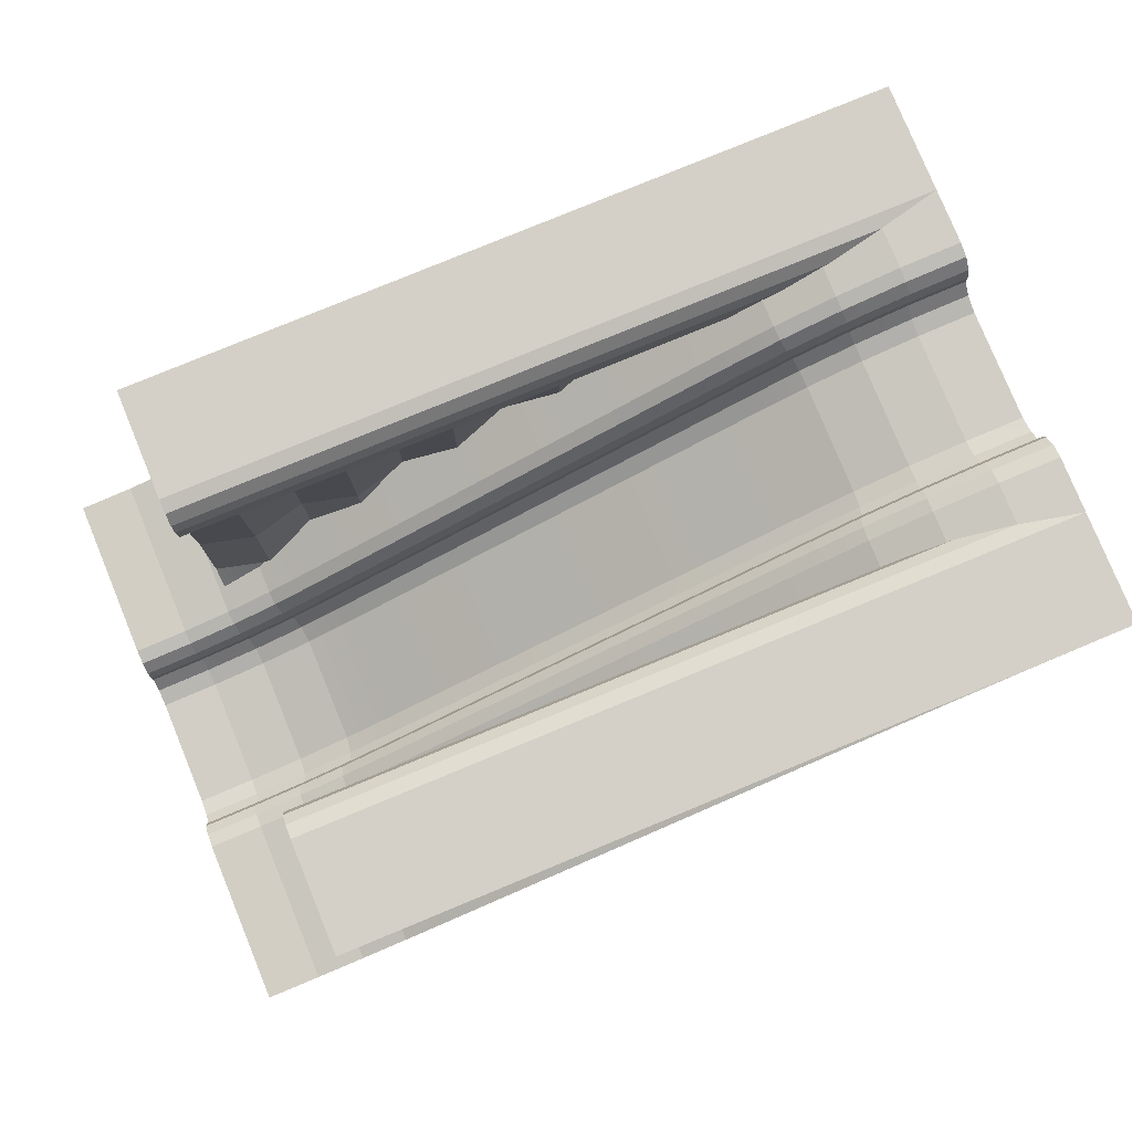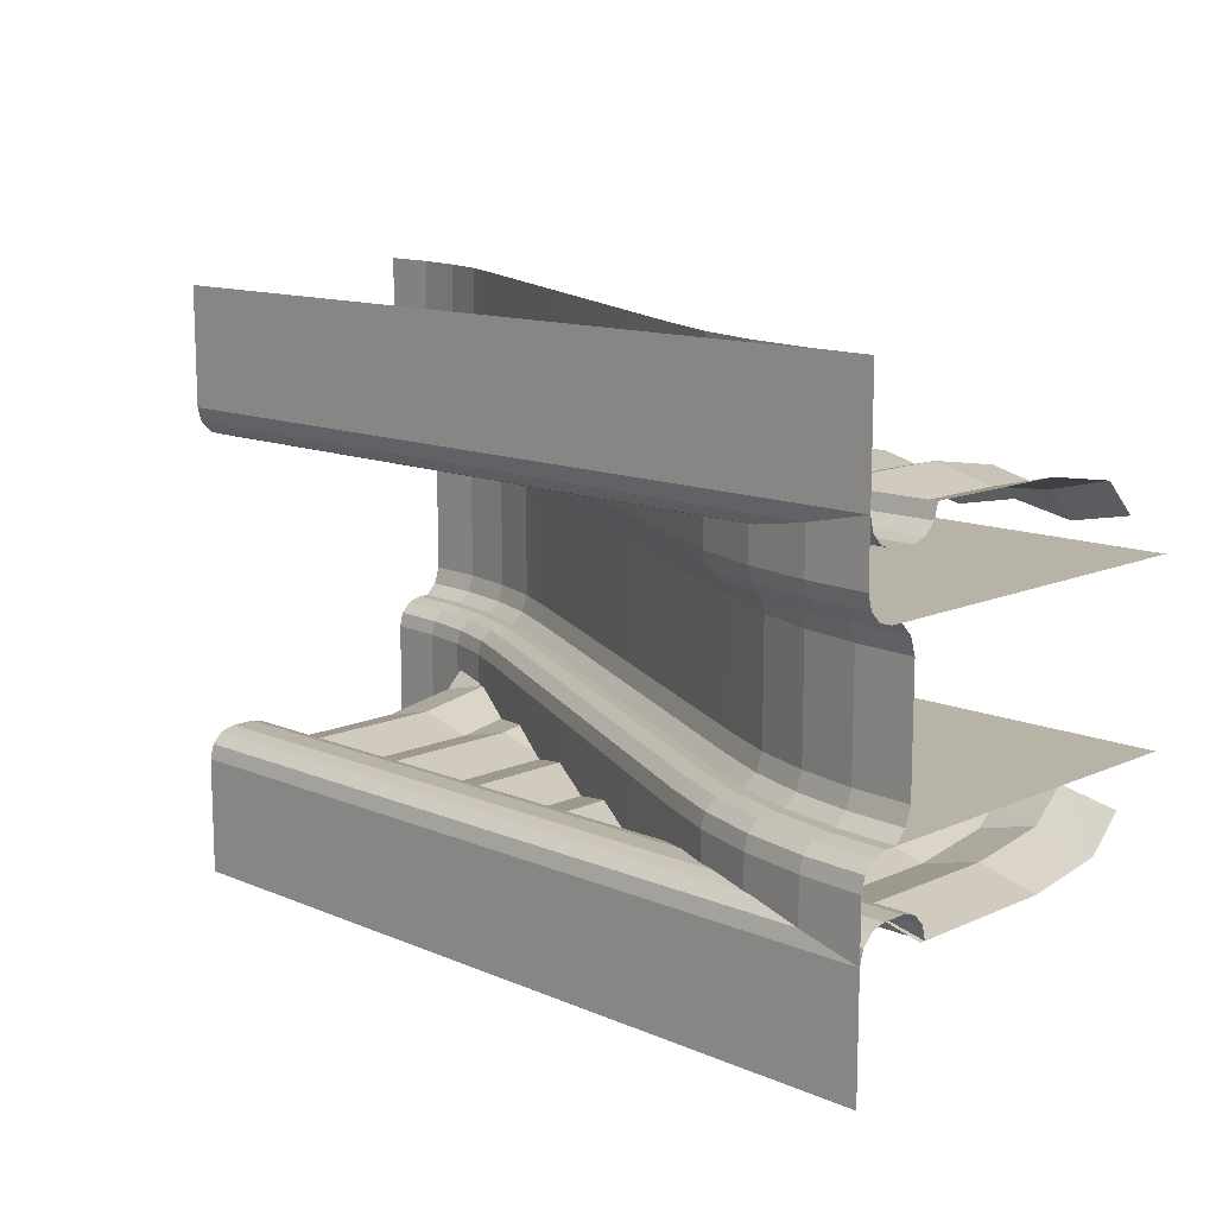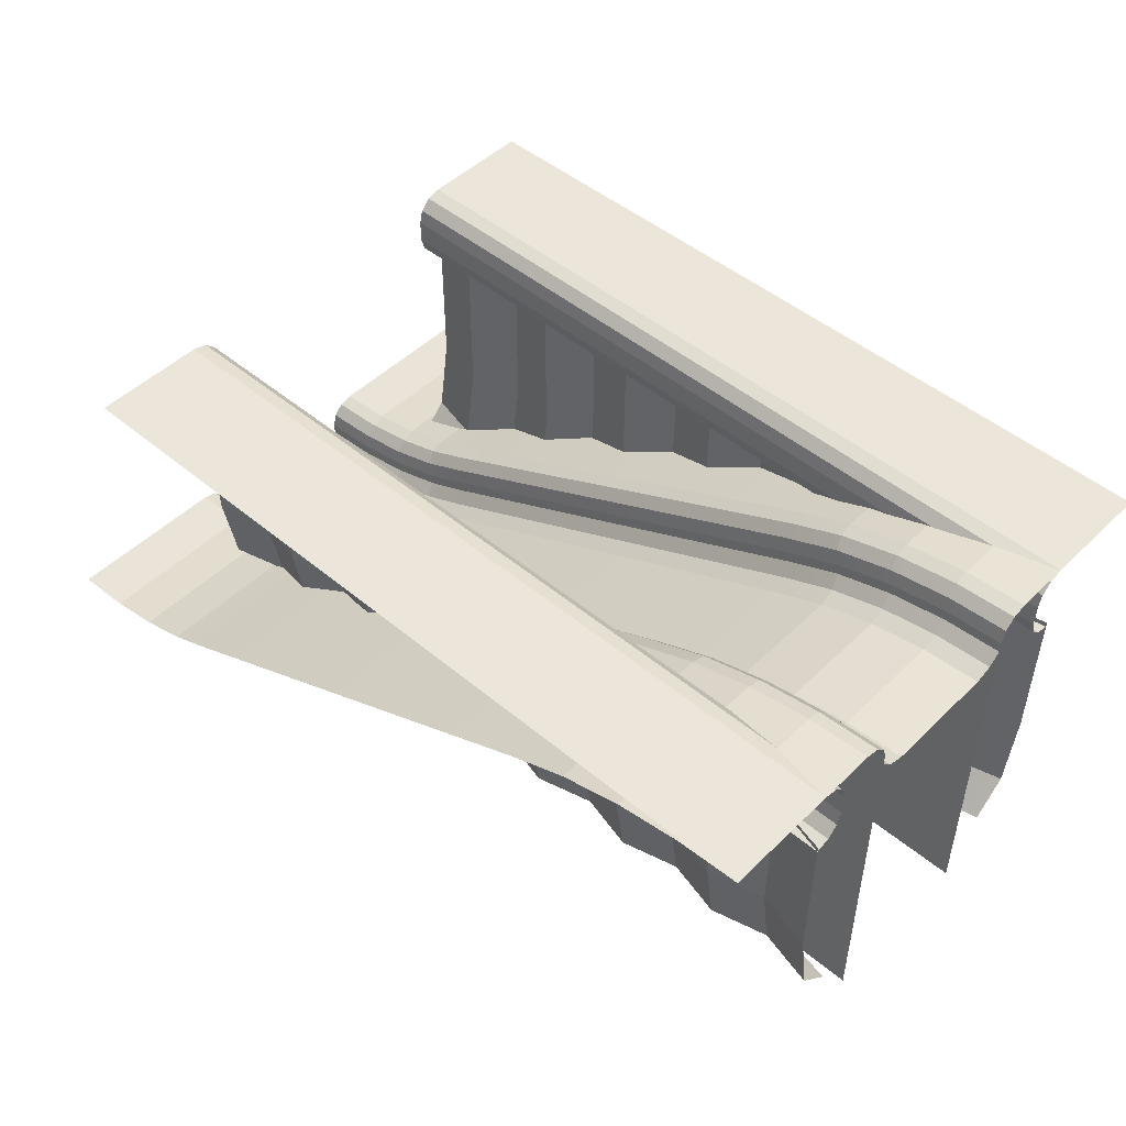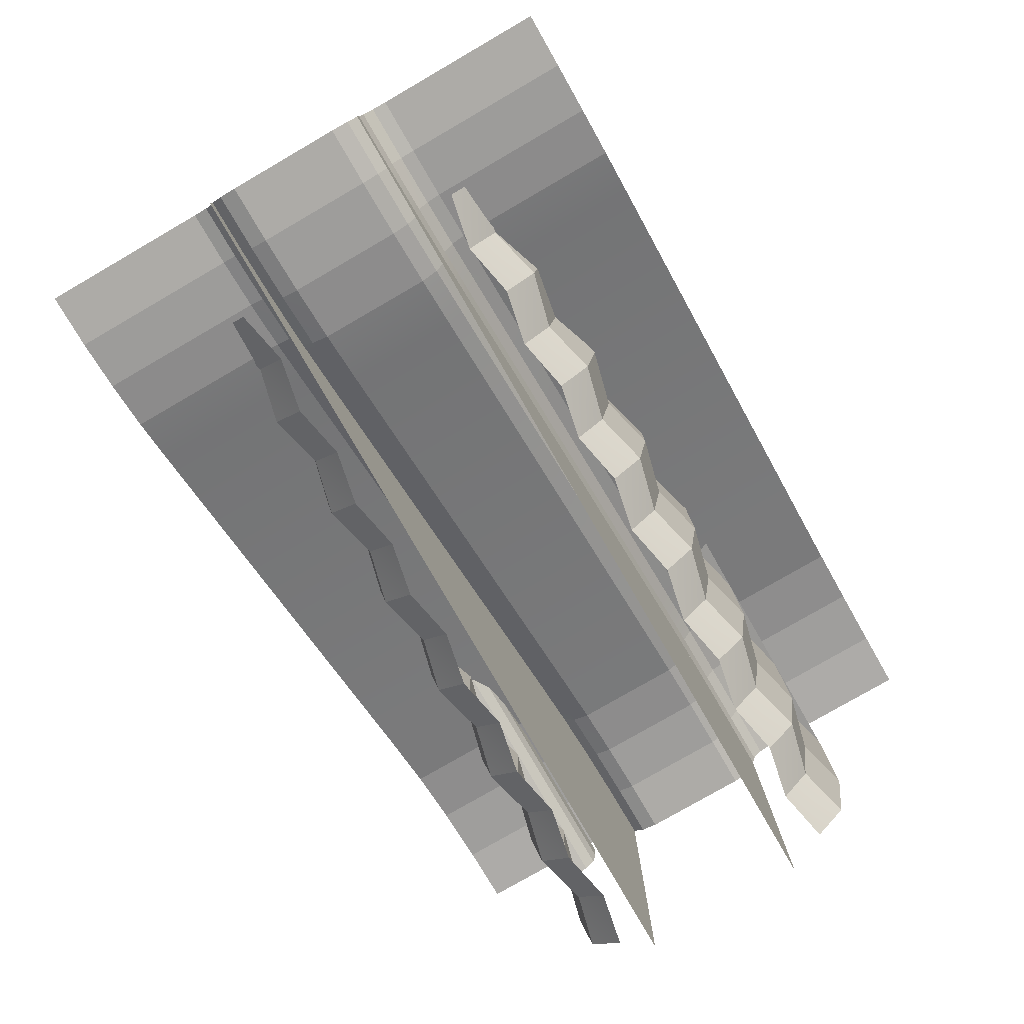
<metadata>
{"format":"obj","ext":"obj","renderer":"f3d","projection":"perspective","resolution":1024,"background":"white","views":[{"elev":79.9,"azim":157.6,"up":"+Y"},{"elev":12.6,"azim":-135.7,"up":"+Z"},{"elev":48.5,"azim":-137.1,"up":"+Y"},{"elev":-79.3,"azim":120.0,"up":"+Y"}]}
</metadata>
<code>
o Dirt
g Dirt
v -1.016 0.3318 0.65
v -0.5262 0.1763 0.65
v -0.5079 0.2746 0.75
v -0.9854 0.4271 0.75
v -1.031 0.2841 0.5
v -0.5353 0.1272 0.5
v -1.031 0.2841 -0.5
v -0.5353 0.1272 -0.5
v -0.0221 0.03193 0.5
v -0.0221 0.03193 -0.5
v 0.5 0 0.5
v 0.5 0 -0.5
v 0.5 0.05 -0.65
v -0.01905 0.08183 -0.65
v 0.5 0.15 -0.75
v -0.01295 0.1816 -0.75
v -0.5262 0.1763 -0.65
v -0.5079 0.2746 -0.75
v -1.016 0.3318 -0.65
v -0.9854 0.4271 -0.75
v -1.478 0.5447 -0.65
v -1.433 0.6342 -0.75
v -5.478 2.545 -0.65
v -5.433 2.634 -0.75
v -5.924 2.859 -0.75
v -5.954 2.764 -0.65
v -5.969 2.716 -0.5
v -5.5 2.5 -0.5
v -5.969 2.716 0.5
v -5.5 2.5 0.5
v -1.5 0.5 0.5
v -1.5 0.5 -0.5
v -1.478 0.5447 0.65
v -5.478 2.545 0.65
v -1.433 0.6342 0.75
v -5.433 2.634 0.75
v -5.924 2.859 0.75
v -5.954 2.764 0.65
v -6.456 2.922 0.65
v -6.437 3.02 0.75
v -6.465 2.873 0.5
v -6.978 2.968 0.5
v -6.975 3.018 0.65
v -6.978 2.968 -0.5
v -6.465 2.873 -0.5
v -6.456 2.922 -0.65
v -6.975 3.018 -0.65
v -6.437 3.02 -0.75
v -6.969 3.118 -0.75
v -7.5 3.05 -0.65
v -7.5 3.15 -0.75
v -7.5 3 -0.5
v -7.5 3 0.5
v -7.5 3.05 0.65
v -6.969 3.118 0.75
v -7.5 3.15 0.75
v 0.5 0.05 0.65
v -0.01905 0.08183 0.65
v 0.5 0.15 0.75
v -0.01295 0.1816 0.75
f 4 3 1
f 3 2 1
f 1 2 5
f 2 6 5
f 7 5 6
f 7 6 8
f 8 6 9
f 8 9 10
f 10 9 11
f 10 11 12
f 13 14 10
f 13 10 12
f 15 16 14
f 15 14 13
f 17 14 16
f 17 16 18
f 19 17 18
f 19 18 20
f 21 19 20
f 23 21 22
f 24 26 23
f 24 25 26
f 23 22 24
f 21 20 22
f 23 26 27
f 28 21 23
f 32 19 21
f 32 7 19
f 28 32 21
f 23 27 28
f 27 29 30
f 28 30 31
f 32 31 5
f 32 5 7
f 28 31 32
f 27 30 28
f 34 33 31
f 1 5 31
f 33 1 31
f 29 38 34
f 30 29 34
f 34 31 30
f 36 35 34
f 35 4 33
f 4 1 33
f 35 33 34
f 38 37 36
f 34 38 36
f 40 37 39
f 37 38 39
f 39 38 41
f 38 29 41
f 43 39 42
f 39 41 42
f 44 42 41
f 44 41 45
f 44 45 46
f 44 46 47
f 47 46 48
f 47 48 49
f 50 47 49
f 50 49 51
f 52 44 47
f 52 47 50
f 52 53 42
f 52 42 44
f 54 43 53
f 43 42 53
f 56 55 54
f 55 43 54
f 55 40 43
f 40 39 43
f 45 41 29
f 45 29 27
f 45 27 26
f 45 26 46
f 46 26 25
f 46 25 48
f 11 9 57
f 9 58 57
f 57 58 59
f 58 60 59
f 8 10 14
f 8 14 17
f 7 8 17
f 7 17 19
f 2 58 6
f 58 9 6
f 3 60 2
f 60 58 2
o Grass
g Grass
v -6.949 3.434 -0.875
v -6.38 3.332 -0.875
v -6.373 3.364 -1
v -6.947 3.467 -1
v -6.947 3.467 -2.5
v -6.373 3.364 -2.5
v -5.818 3.193 -1
v -5.818 3.193 -2.5
v -5.276 2.947 -1
v -5.276 2.947 -2.5
v -1.276 0.9472 -1
v -1.276 0.9472 -2.5
v -0.8798 0.7607 -2.5
v -0.8798 0.7607 -1
v -0.444 0.6188 -2.5
v -0.444 0.6188 -1
v 0.008415 0.531 -2.5
v 0.008415 0.531 -1
v 0.5 0.5 -2.5
v 0.5 0.5 -1
v 0.5 0.4665 -0.875
v 0.00637 0.4976 -0.875
v 0.5 0.375 -0.7835
v 0.0007848 0.4062 -0.7835
v 0.5 0.25 -0.75
v -0.006845 0.2815 -0.75
v -0.4897 0.373 -0.75
v -0.9553 0.5224 -0.75
v -1.388 0.7236 -0.75
v -5.388 2.724 -0.75
v -5.894 2.954 -0.75
v -6.419 3.119 -0.75
v -6.963 3.218 -0.75
v -7.5 3.25 -0.75
v -7.5 0 -0.75
v 0.5 0 -0.75
v -1.332 0.8354 -0.7835
v -5.332 2.835 -0.7835
v -1.291 0.9173 -0.875
v -5.291 2.917 -0.875
v -5.828 3.161 -0.875
v -5.856 3.073 -0.7835
v -6.396 3.242 -0.7835
v -0.8899 0.7288 -0.875
v -0.9175 0.6416 -0.7835
v -0.4668 0.4959 -0.7835
v -0.4502 0.5858 -0.875
v -6.955 3.342 -0.7835
v -7.5 3.375 -0.7835
v -7.5 3.467 -0.875
v -7.5 3.5 -2.5
v -7.5 3.5 -1
f 61 62 63
f 61 63 64
f 65 64 63
f 65 63 66
f 66 63 67
f 66 67 68
f 68 67 70
f 70 69 72
f 72 74 73
f 72 71 74
f 69 71 72
f 67 69 70
f 73 74 76
f 73 76 75
f 75 76 78
f 75 78 77
f 77 78 80
f 77 80 79
f 80 78 82
f 80 82 81
f 81 82 84
f 81 84 83
f 83 84 86
f 84 87 86
f 106 88 87
f 89 88 105
f 89 105 97
f 90 97 98
f 98 102 91
f 92 102 103
f 93 103 108
f 94 108 109
f 94 93 108
f 93 92 103
f 92 91 102
f 98 91 90
f 90 89 97
f 106 105 88
f 84 106 87
f 83 86 85
f 96 85 86
f 88 95 96
f 89 90 95
f 90 91 92
f 92 93 94
f 90 92 95
f 92 94 95
f 88 89 95
f 96 87 88
f 96 86 87
f 98 97 99
f 97 104 99
f 97 105 104
f 100 102 98
f 100 101 102
f 98 99 100
f 103 102 101
f 103 101 62
f 107 104 105
f 107 105 106
f 109 108 61
f 109 61 110
f 82 107 106
f 82 106 84
f 78 76 107
f 78 107 82
f 76 74 104
f 76 104 107
f 99 104 74
f 100 99 71
f 69 101 100
f 69 67 101
f 100 71 69
f 99 74 71
f 111 112 64
f 111 64 65
f 110 61 64
f 110 64 112
f 108 103 62
f 108 62 61
f 62 101 67
f 62 67 63
v -0.5 3.5 1.5
v -7.5 3.5 1.5
v -7.5 3.467 1.375
v -0.5 3.467 1.375
v -7.5 3.375 1.283
v -0.5 3.375 1.283
v -0.5 3.25 1.25
v -7.5 3.25 1.25
v -7.5 3.05 1.25
v -0.5 3.05 1.25
v -0.5 2.925 1.283
v -7.5 2.925 1.283
v -0.5 2.833 1.375
v -7.5 2.833 1.375
v -0.5 2.8 1.5
v -7.5 2.8 1.5
v -7.5 3.5 2.5
v -0.5 3.5 2.5
f 116 115 113
f 115 114 113
f 118 117 116
f 117 115 116
f 120 117 118
f 120 118 119
f 122 121 119
f 121 120 119
f 122 123 121
f 123 124 121
f 123 125 124
f 125 126 124
f 125 127 126
f 127 128 126
f 129 130 114
f 130 113 114
v -5.332 2.835 0.7835
v -5.856 3.073 0.7835
v -5.894 2.954 0.75
v -5.388 2.724 0.75
v -0.4897 0.373 0.75
v -0.9553 0.5224 0.75
v -1.388 0.7236 0.75
v -6.419 3.119 0.75
v -6.963 3.218 0.75
v -7.5 3.25 0.75
v -7.5 0 0.75
v 0.5 0 0.75
v 0.5 0.25 0.75
v -0.006845 0.2815 0.75
v -6.396 3.242 0.7835
v -6.955 3.342 0.7835
v -6.38 3.332 0.875
v -6.949 3.434 0.875
v -6.373 3.364 1
v -6.947 3.467 1
v -6.947 3.467 2.5
v -6.373 3.364 2.5
v -5.818 3.193 1
v -5.818 3.193 2.5
v -5.276 2.947 1
v -5.276 2.947 2.5
v -1.276 0.9472 1
v -1.276 0.9472 2.5
v -0.8798 0.7607 2.5
v -0.8798 0.7607 1
v -0.444 0.6188 2.5
v -0.444 0.6188 1
v 0.008415 0.531 2.5
v 0.008415 0.531 1
v 0.5 0.5 2.5
v 0.5 0.5 1
v 0.5 0.4665 0.875
v 0.00637 0.4976 0.875
v 0.5 0.375 0.7835
v 0.0007848 0.4062 0.7835
v -0.4668 0.4959 0.7835
v -0.4502 0.5858 0.875
v -0.9175 0.6416 0.7835
v -0.8899 0.7288 0.875
v -1.291 0.9173 0.875
v -1.332 0.8354 0.7835
v -5.291 2.917 0.875
v -5.828 3.161 0.875
v -7.5 3.5 2.5
v -7.5 3.5 1
v -7.5 3.467 0.875
v -7.5 3.375 0.7835
f 134 133 131
f 131 176 137
f 173 136 137
f 135 136 171
f 135 171 170
f 144 170 169
f 143 144 169
f 144 135 170
f 136 173 171
f 176 173 137
f 132 133 138
f 145 138 139
f 146 139 140
f 182 146 140
f 146 145 139
f 145 132 138
f 133 132 131
f 131 137 134
f 144 143 142
f 142 141 136
f 141 137 136
f 141 134 137
f 138 133 134
f 140 139 138
f 141 138 134
f 141 140 138
f 136 135 142
f 135 144 142
f 148 147 146
f 147 145 146
f 150 149 148
f 149 147 148
f 152 149 151
f 149 150 151
f 154 153 152
f 153 149 152
f 156 155 154
f 158 157 155
f 160 157 158
f 159 160 158
f 155 153 154
f 158 155 156
f 161 162 159
f 162 160 159
f 163 164 161
f 164 162 161
f 165 166 163
f 166 164 163
f 167 168 166
f 168 164 166
f 169 170 167
f 170 168 167
f 170 171 168
f 171 172 168
f 171 173 172
f 173 174 172
f 175 174 176
f 177 176 131
f 132 178 177
f 131 132 177
f 174 173 176
f 177 175 176
f 168 172 164
f 172 162 164
f 172 174 162
f 174 160 162
f 157 160 175
f 155 175 177
f 178 153 155
f 177 178 155
f 160 174 175
f 155 157 175
f 151 150 179
f 150 180 179
f 180 150 181
f 150 148 181
f 149 153 147
f 153 178 147
f 181 148 182
f 148 146 182
f 147 178 145
f 178 132 145
v -0.5 3.467 -1.375
v -7.5 3.467 -1.375
v -7.5 3.375 -1.283
v -0.5 3.375 -1.283
v -0.5 3.5 -1.5
v -7.5 3.5 -1.5
v -7.5 3.5 -2.5
v -0.5 3.5 -2.5
v -0.5 3.25 -1.25
v -7.5 3.25 -1.25
v -7.5 3.05 -1.25
v -0.5 3.05 -1.25
v -0.5 2.925 -1.283
v -7.5 2.925 -1.283
v -0.5 2.833 -1.375
v -7.5 2.833 -1.375
v -0.5 2.8 -1.5
v -7.5 2.8 -1.5
f 183 184 186
f 184 185 186
f 187 188 183
f 188 184 183
f 188 187 190
f 188 190 189
f 191 186 192
f 186 185 192
f 191 192 194
f 192 193 194
f 193 196 195
f 193 195 194
f 196 198 197
f 196 197 195
f 198 200 199
f 198 199 197
o Rock
g Rock
v -2 0.7929 1.265
v -2.5 0.7929 1.39
v -2.5 0.5 1.1
v -2 0.5 1
v -1.5 0.7929 1.39
v -1.5 0.5 1.1
v -1 0.7929 1.265
v -1 0.5 1
v -0.5 0.7929 1.39
v -0.5 0.5 1.1
v -0.5 1.5 1.5
v -1 1.5 1.375
v -1 2.85 1.375
v -0.5 2.85 1.5
v -1.5 1.5 1.5
v -1.5 2.85 1.5
v -2 1.5 1.375
v -2 2.85 1.375
v -2.5 1.5 1.5
v -2.5 2.85 1.5
v -3 1.5 1.375
v -3 2.85 1.375
v -3 0.7929 1.265
v -3.5 0.7929 1.39
v -3.5 1.5 1.5
v -4 0.7929 1.265
v -4 1.5 1.375
v -4 2.85 1.375
v -3.5 2.85 1.5
v -4.5 1.5 1.5
v -4.5 2.85 1.5
v -5 1.5 1.375
v -5 2.85 1.375
v -5 0.7929 1.265
v -4.5 0.7929 1.39
v -5.5 0.7929 1.39
v -5.5 1.5 1.5
v -6 0.7929 1.265
v -6 1.5 1.375
v -6 2.85 1.375
v -5.5 2.85 1.5
v -6.5 1.5 1.5
v -6.5 2.85 1.5
v -7 1.5 1.375
v -7 2.85 1.375
v -7 0.7929 1.265
v -6.5 0.7929 1.39
v -7.5 0.7929 1.39
v -7.5 1.5 1.5
v -7.5 0.5 1.1
v -7 0.5 1
v -6.5 0.5 1.1
v -6 0.5 1
v -7.5 2.85 1.5
v -5.5 0.5 1.1
v -5 0.5 1
v -4.5 0.5 1.1
v -4 0.5 1
v -3.5 0.5 1.1
v -3 0.5 1
f 204 203 201
f 203 202 201
f 206 204 201
f 206 201 205
f 208 206 207
f 206 205 207
f 210 208 207
f 210 207 209
f 212 211 209
f 212 209 207
f 211 212 213
f 211 213 214
f 212 215 213
f 215 216 213
f 215 217 216
f 217 218 216
f 217 219 218
f 219 220 218
f 219 221 220
f 221 222 220
f 221 219 202
f 221 202 223
f 225 221 224
f 221 223 224
f 227 225 224
f 227 224 226
f 225 227 229
f 227 228 229
f 227 230 228
f 230 231 228
f 230 232 231
f 232 233 231
f 232 230 235
f 232 235 234
f 237 232 236
f 232 234 236
f 239 237 236
f 239 236 238
f 237 239 241
f 239 240 241
f 239 242 240
f 242 243 240
f 242 244 243
f 244 245 243
f 244 242 247
f 244 247 246
f 249 244 248
f 244 246 248
f 251 250 246
f 250 248 246
f 252 251 246
f 252 246 247
f 253 252 238
f 252 247 238
f 244 249 245
f 249 254 245
f 242 239 247
f 239 238 247
f 255 253 238
f 255 238 236
f 256 255 234
f 255 236 234
f 257 256 234
f 257 234 235
f 258 257 226
f 257 235 226
f 232 237 233
f 237 241 233
f 230 227 235
f 227 226 235
f 259 258 226
f 259 226 224
f 260 259 223
f 259 224 223
f 221 225 222
f 225 229 222
f 215 212 205
f 212 207 205
f 217 215 205
f 217 205 201
f 219 217 202
f 217 201 202
f 203 260 223
f 203 223 202
v -3.5 0.7929 -1.39
v -3 0.7929 -1.265
v -3 1.5 -1.375
v -3.5 1.5 -1.5
v -3.5 0.5 -1.1
v -3 0.5 -1
v -2.5 0.7929 -1.39
v -2.5 0.5 -1.1
v -2 0.7929 -1.265
v -2 0.5 -1
v -2 1.5 -1.375
v -2.5 1.5 -1.5
v -2.5 2.85 -1.5
v -2 2.85 -1.375
v -1.5 1.5 -1.5
v -1.5 2.85 -1.5
v -1 1.5 -1.375
v -1 2.85 -1.375
v -0.5 1.5 -1.5
v -0.5 2.85 -1.5
v -1 0.7929 -1.265
v -0.5 0.7929 -1.39
v -1 0.5 -1
v -0.5 0.5 -1.1
v -1.5 0.7929 -1.39
v -1.5 0.5 -1.1
v -3 2.85 -1.375
v -4 0.7929 -1.265
v -4 0.5 -1
v -4.5 0.7929 -1.39
v -4.5 0.5 -1.1
v -4 1.5 -1.375
v -4.5 1.5 -1.5
v -5 0.7929 -1.265
v -5 1.5 -1.375
v -5.5 0.7929 -1.39
v -5.5 1.5 -1.5
v -5.5 0.5 -1.1
v -5 0.5 -1
v -6 0.7929 -1.265
v -6 0.5 -1
v -6.5 0.7929 -1.39
v -6.5 0.5 -1.1
v -6 1.5 -1.375
v -6.5 1.5 -1.5
v -7 0.7929 -1.265
v -7 1.5 -1.375
v -7.5 0.7929 -1.39
v -7.5 1.5 -1.5
v -7.5 0.5 -1.1
v -7 0.5 -1
v -7.5 2.85 -1.5
v -7 2.85 -1.375
v -6.5 2.85 -1.5
v -6 2.85 -1.375
v -5.5 2.85 -1.5
v -5 2.85 -1.375
v -4.5 2.85 -1.5
v -4 2.85 -1.375
v -3.5 2.85 -1.5
f 261 262 263
f 261 263 264
f 262 261 265
f 262 265 266
f 267 262 268
f 262 266 268
f 269 267 268
f 269 268 270
f 267 269 271
f 267 271 272
f 274 273 272
f 274 272 271
f 276 274 271
f 276 271 275
f 278 276 275
f 278 275 277
f 280 278 279
f 278 277 279
f 281 282 277
f 282 279 277
f 282 281 284
f 281 283 284
f 281 285 286
f 281 286 283
f 285 281 277
f 285 277 275
f 273 287 263
f 273 263 272
f 269 285 271
f 285 275 271
f 285 269 286
f 269 270 286
f 261 288 265
f 288 289 265
f 288 290 291
f 288 291 289
f 290 288 292
f 290 292 293
f 294 290 295
f 290 293 295
f 296 294 295
f 296 295 297
f 294 296 298
f 294 298 299
f 296 300 298
f 300 301 298
f 300 302 303
f 300 303 301
f 302 300 304
f 302 304 305
f 306 302 307
f 302 305 307
f 308 306 307
f 308 307 309
f 306 308 310
f 306 310 311
f 313 312 309
f 313 309 307
f 314 313 307
f 314 307 305
f 315 314 305
f 315 305 304
f 316 315 304
f 316 304 297
f 302 306 303
f 306 311 303
f 300 296 304
f 296 297 304
f 317 316 297
f 317 297 295
f 318 317 295
f 318 295 293
f 319 318 293
f 319 293 292
f 320 319 292
f 320 292 264
f 290 294 291
f 294 299 291
f 288 261 292
f 261 264 292
f 287 320 264
f 287 264 263
f 262 267 263
f 267 272 263

</code>
